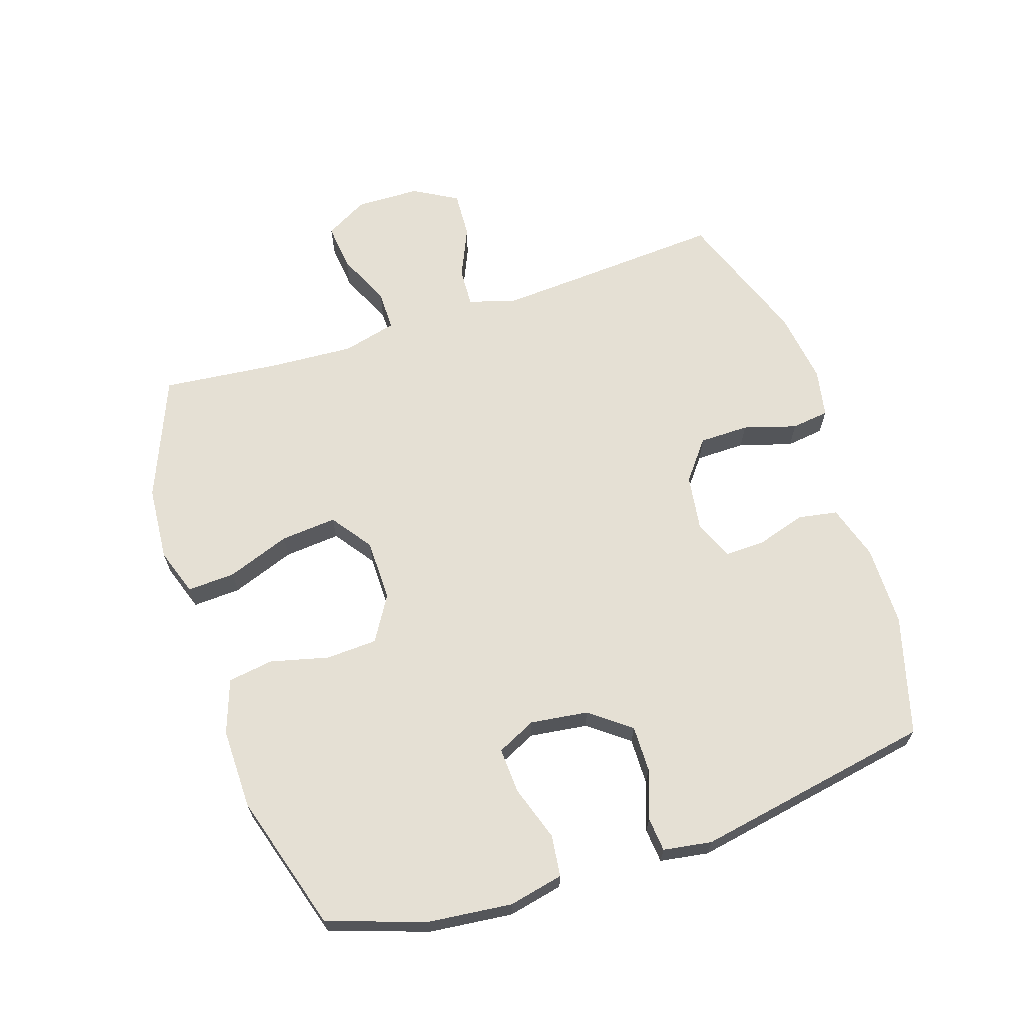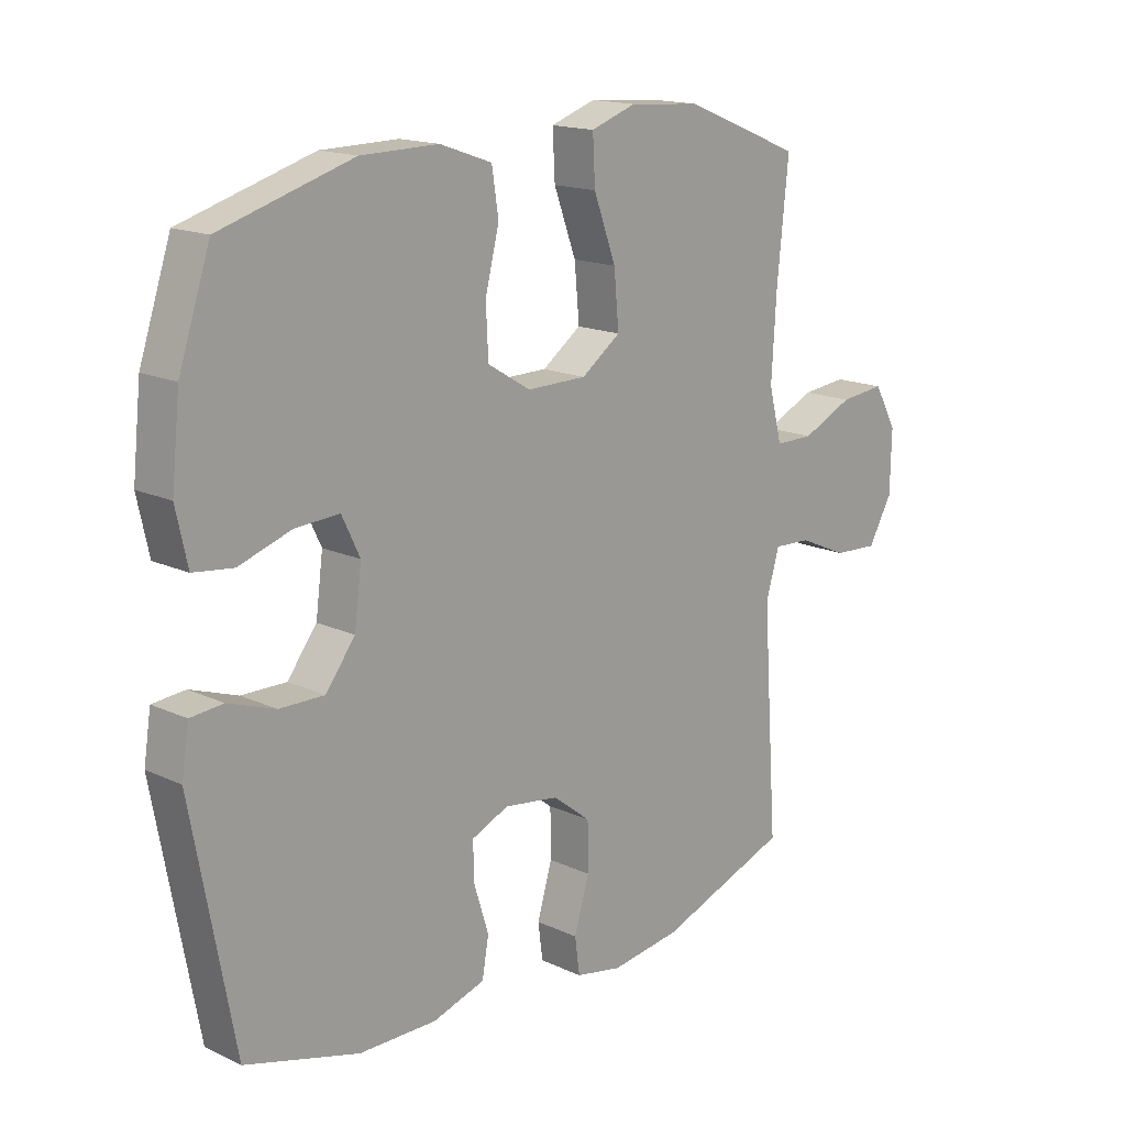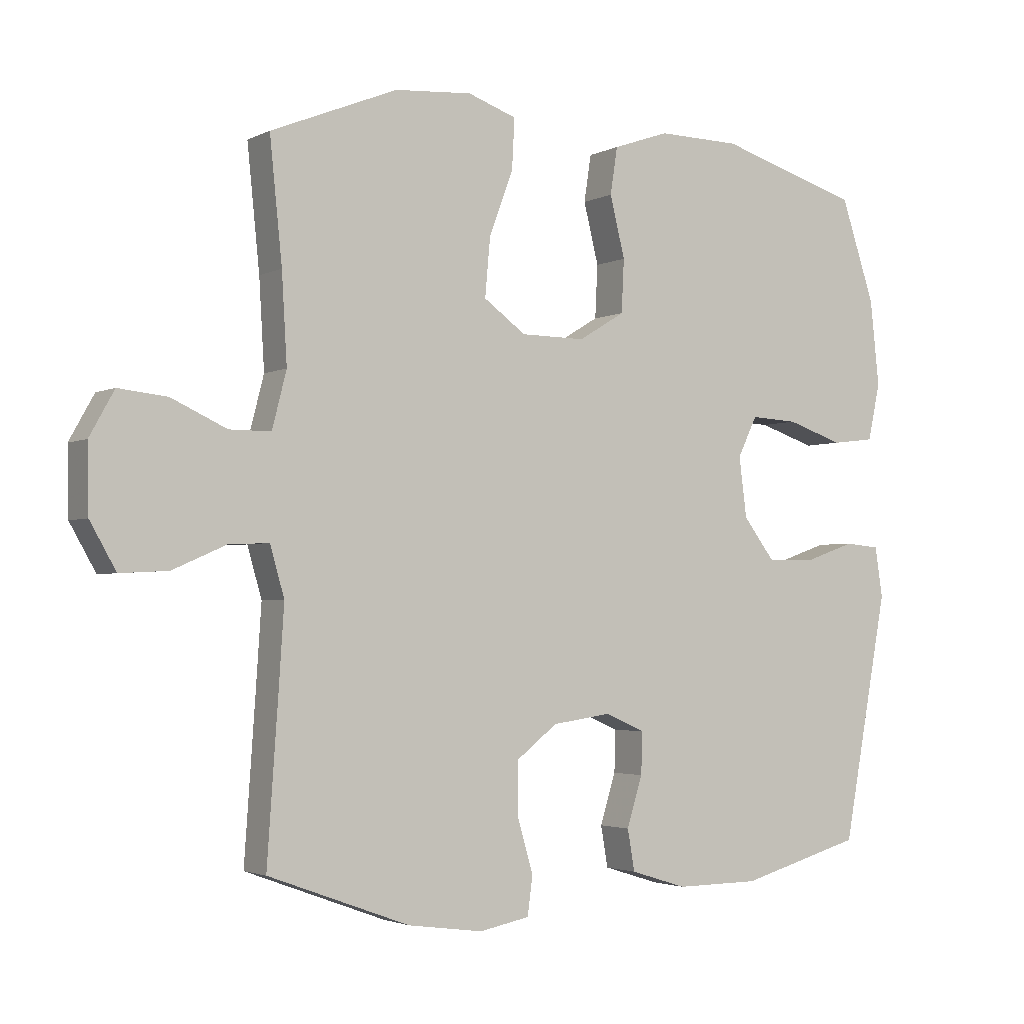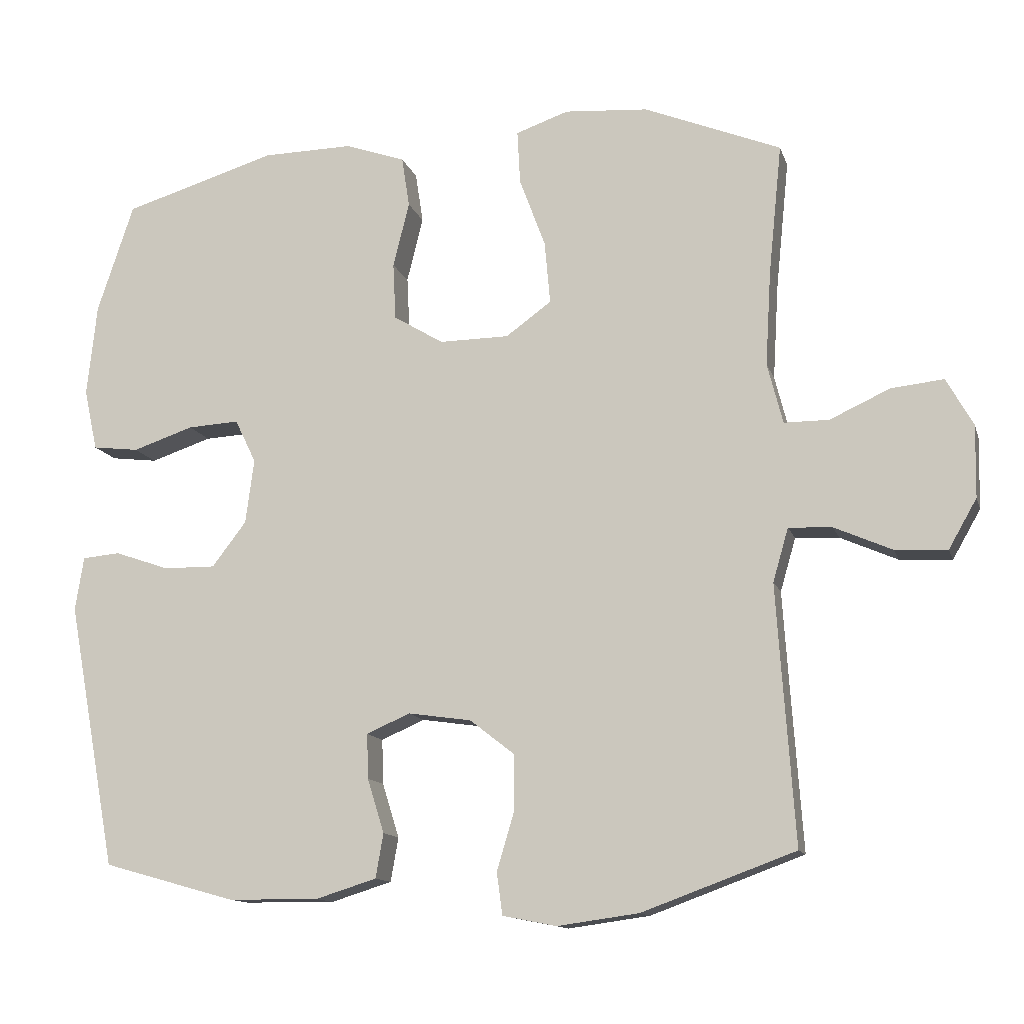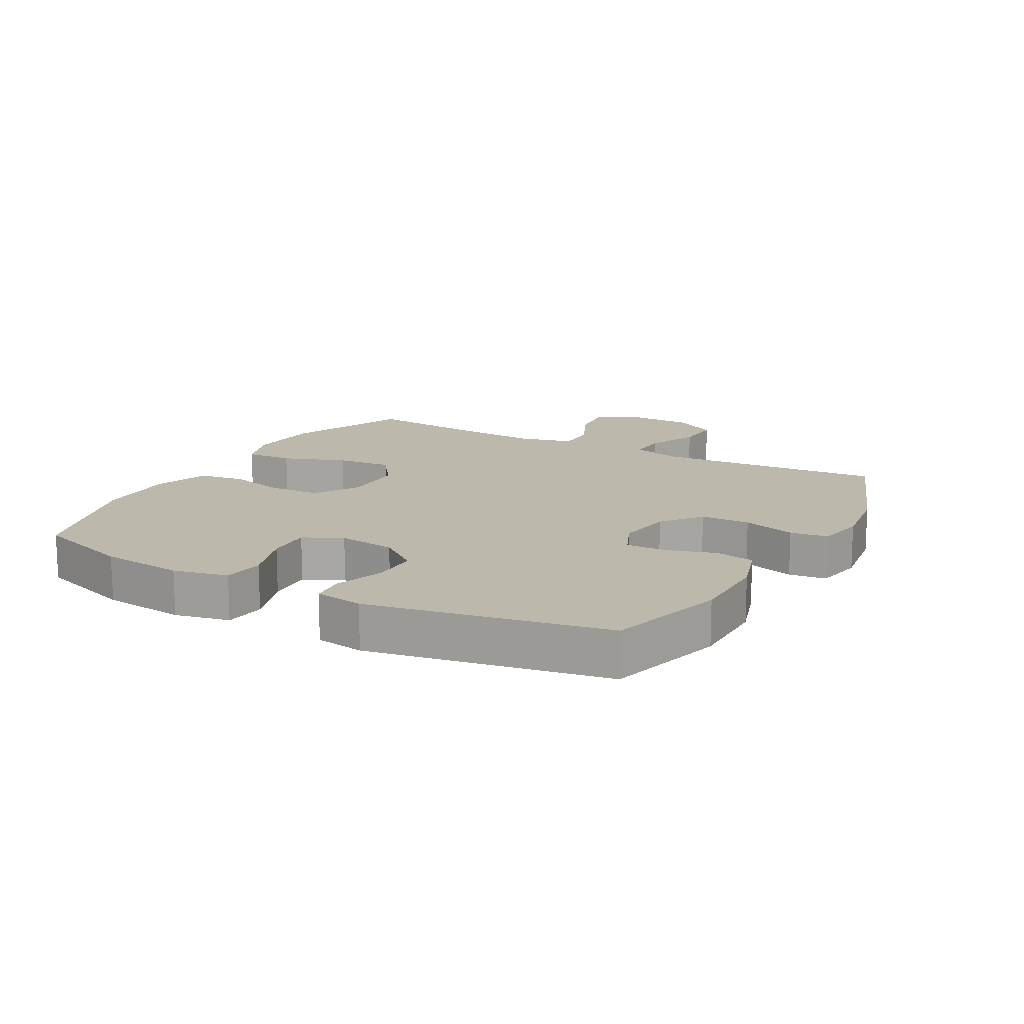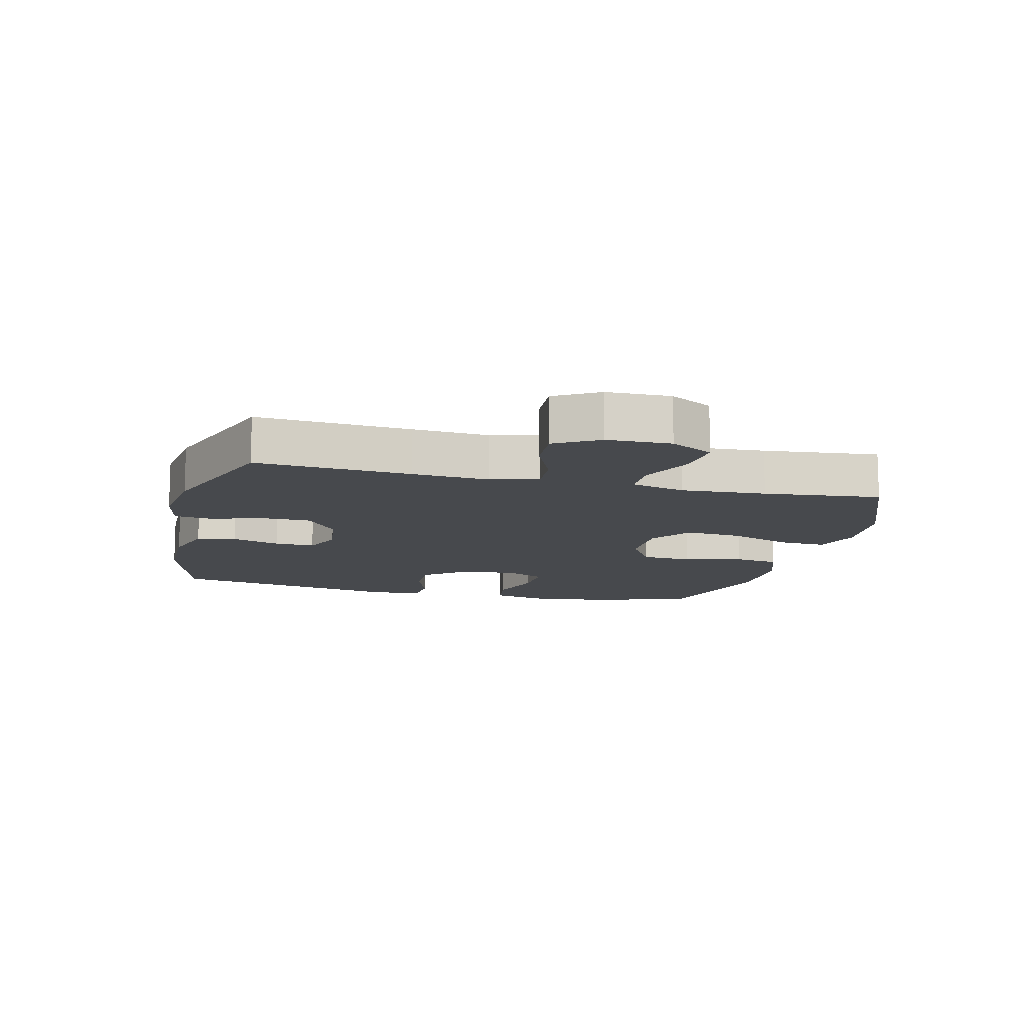
<metadata>
{"format":"obj","ext":"obj","renderer":"f3d","projection":"perspective","resolution":1024,"background":"white","views":[{"elev":65.6,"azim":71.9,"up":"+Y"},{"elev":16.1,"azim":133.8,"up":"+Z"},{"elev":-2.7,"azim":-31.8,"up":"+Z"},{"elev":-12.7,"azim":-165.2,"up":"+Z"},{"elev":14.9,"azim":118.9,"up":"+Y"},{"elev":-12.1,"azim":-103.6,"up":"+Y"}]}
</metadata>
<code>
v -0.5 0.07 -0.5
v -0.483 0.07 -0.255
v -0.475 0.07 -0.133
v -0.497 0.07 -0.057
v -0.559 0.07 -0.06
v -0.641 0.07 -0.096
v -0.715 0.07 -0.1
v -0.755 0.07 -0.03
v -0.757 0.07 0.072
v -0.719 0.07 0.14
v -0.644 0.07 0.132
v -0.559 0.07 0.093
v -0.495 0.07 0.093
v -0.473 0.07 0.179
v -0.481 0.07 0.314
v -0.5 0.07 0.5
v -0.305 0.07 0.579
v -0.186 0.07 0.588
v -0.111 0.07 0.562
v -0.115 0.07 0.486
v -0.152 0.07 0.386
v -0.16 0.07 0.297
v -0.095 0.07 0.25
v 0.004 0.07 0.249
v 0.075 0.07 0.292
v 0.079 0.07 0.373
v 0.056 0.07 0.466
v 0.067 0.07 0.538
v 0.153 0.07 0.568
v 0.281 0.07 0.566
v 0.5 0.07 0.5
v 0.552 0.07 0.344
v 0.566 0.07 0.212
v 0.547 0.07 0.125
v 0.481 0.07 0.117
v 0.394 0.07 0.146
v 0.321 0.07 0.15
v 0.291 0.07 0.088
v 0.303 0.07 -0.004
v 0.352 0.07 -0.068
v 0.426 0.07 -0.067
v 0.504 0.07 -0.04
v 0.558 0.07 -0.045
v 0.57 0.07 -0.122
v 0.5 0.07 -0.5
v 0.311 0.07 -0.553
v 0.182 0.07 -0.554
v 0.095 0.07 -0.527
v 0.084 0.07 -0.464
v 0.108 0.07 -0.387
v 0.11 0.07 -0.323
v 0.048 0.07 -0.296
v -0.042 0.07 -0.309
v -0.105 0.07 -0.358
v -0.106 0.07 -0.437
v -0.081 0.07 -0.521
v -0.089 0.07 -0.581
v -0.166 0.07 -0.596
v -0.282 0.07 -0.58
v -0.5 0 -0.5
v -0.483 0 -0.255
v -0.475 0 -0.133
v -0.497 0 -0.057
v -0.559 0 -0.06
v -0.641 0 -0.096
v -0.715 0 -0.1
v -0.755 0 -0.03
v -0.757 0 0.072
v -0.719 0 0.14
v -0.644 0 0.132
v -0.559 0 0.093
v -0.495 0 0.093
v -0.473 0 0.179
v -0.481 0 0.314
v -0.5 0 0.5
v -0.305 0 0.579
v -0.186 0 0.588
v -0.111 0 0.562
v -0.115 0 0.486
v -0.152 0 0.386
v -0.16 0 0.297
v -0.095 0 0.25
v 0.004 0 0.249
v 0.075 0 0.292
v 0.079 0 0.373
v 0.056 0 0.466
v 0.067 0 0.538
v 0.153 0 0.568
v 0.281 0 0.566
v 0.5 0 0.5
v 0.552 0 0.344
v 0.566 0 0.212
v 0.547 0 0.125
v 0.481 0 0.117
v 0.394 0 0.146
v 0.321 0 0.15
v 0.291 0 0.088
v 0.303 0 -0.004
v 0.352 0 -0.068
v 0.426 0 -0.067
v 0.504 0 -0.04
v 0.558 0 -0.045
v 0.57 0 -0.122
v 0.5 0 -0.5
v 0.311 0 -0.553
v 0.182 0 -0.554
v 0.095 0 -0.527
v 0.084 0 -0.464
v 0.108 0 -0.387
v 0.11 0 -0.323
v 0.048 0 -0.296
v -0.042 0 -0.309
v -0.105 0 -0.358
v -0.106 0 -0.437
v -0.081 0 -0.521
v -0.089 0 -0.581
v -0.166 0 -0.596
v -0.282 0 -0.58
f 59 1 2
f 58 59 2
f 57 58 2
f 56 57 2
f 55 56 2
f 54 55 2 3
f 53 54 3 4
f 52 53 4
f 51 52 4
f 48 49 50
f 47 48 50
f 46 47 50
f 45 46 50
f 44 45 50
f 43 44 50
f 42 43 50
f 41 42 50
f 40 41 50 51
f 39 40 51 4
f 34 35 36
f 33 34 36
f 32 33 36
f 31 32 36
f 30 31 36
f 29 30 36
f 28 29 36
f 27 28 36
f 26 27 36
f 25 26 36 37
f 24 25 37 38
f 19 20 21
f 18 19 21
f 17 18 21
f 16 17 21
f 15 16 21
f 14 15 21 22
f 13 14 22 23
f 10 11 12
f 9 10 12
f 8 9 12
f 7 8 12
f 6 7 12
f 5 6 12
f 5 12 13
f 24 38 39
f 23 24 39
f 13 23 39
f 5 13 39
f 4 5 39
f 61 60 118
f 61 118 117
f 61 117 116
f 61 116 115
f 61 115 114
f 62 61 114 113
f 63 62 113 112
f 63 112 111
f 63 111 110
f 109 108 107
f 109 107 106
f 109 106 105
f 109 105 104
f 109 104 103
f 109 103 102
f 109 102 101
f 109 101 100
f 110 109 100 99
f 63 110 99 98
f 95 94 93
f 95 93 92
f 95 92 91
f 95 91 90
f 95 90 89
f 95 89 88
f 95 88 87
f 95 87 86
f 95 86 85
f 96 95 85 84
f 97 96 84 83
f 80 79 78
f 80 78 77
f 80 77 76
f 80 76 75
f 80 75 74
f 81 80 74 73
f 82 81 73 72
f 71 70 69
f 71 69 68
f 71 68 67
f 71 67 66
f 71 66 65
f 71 65 64
f 72 71 64
f 98 97 83
f 98 83 82
f 98 82 72
f 98 72 64
f 98 64 63
f 1 60 61 2
f 2 61 62 3
f 3 62 63 4
f 4 63 64 5
f 5 64 65 6
f 6 65 66 7
f 7 66 67 8
f 8 67 68 9
f 9 68 69 10
f 10 69 70 11
f 11 70 71 12
f 12 71 72 13
f 13 72 73 14
f 14 73 74 15
f 15 74 75 16
f 16 75 76 17
f 17 76 77 18
f 18 77 78 19
f 19 78 79 20
f 20 79 80 21
f 21 80 81 22
f 22 81 82 23
f 23 82 83 24
f 24 83 84 25
f 25 84 85 26
f 26 85 86 27
f 27 86 87 28
f 28 87 88 29
f 29 88 89 30
f 30 89 90 31
f 31 90 91 32
f 32 91 92 33
f 33 92 93 34
f 34 93 94 35
f 35 94 95 36
f 36 95 96 37
f 37 96 97 38
f 38 97 98 39
f 39 98 99 40
f 40 99 100 41
f 41 100 101 42
f 42 101 102 43
f 43 102 103 44
f 44 103 104 45
f 45 104 105 46
f 46 105 106 47
f 47 106 107 48
f 48 107 108 49
f 49 108 109 50
f 50 109 110 51
f 51 110 111 52
f 52 111 112 53
f 53 112 113 54
f 54 113 114 55
f 55 114 115 56
f 56 115 116 57
f 57 116 117 58
f 58 117 118 59
f 59 118 60 1

</code>
